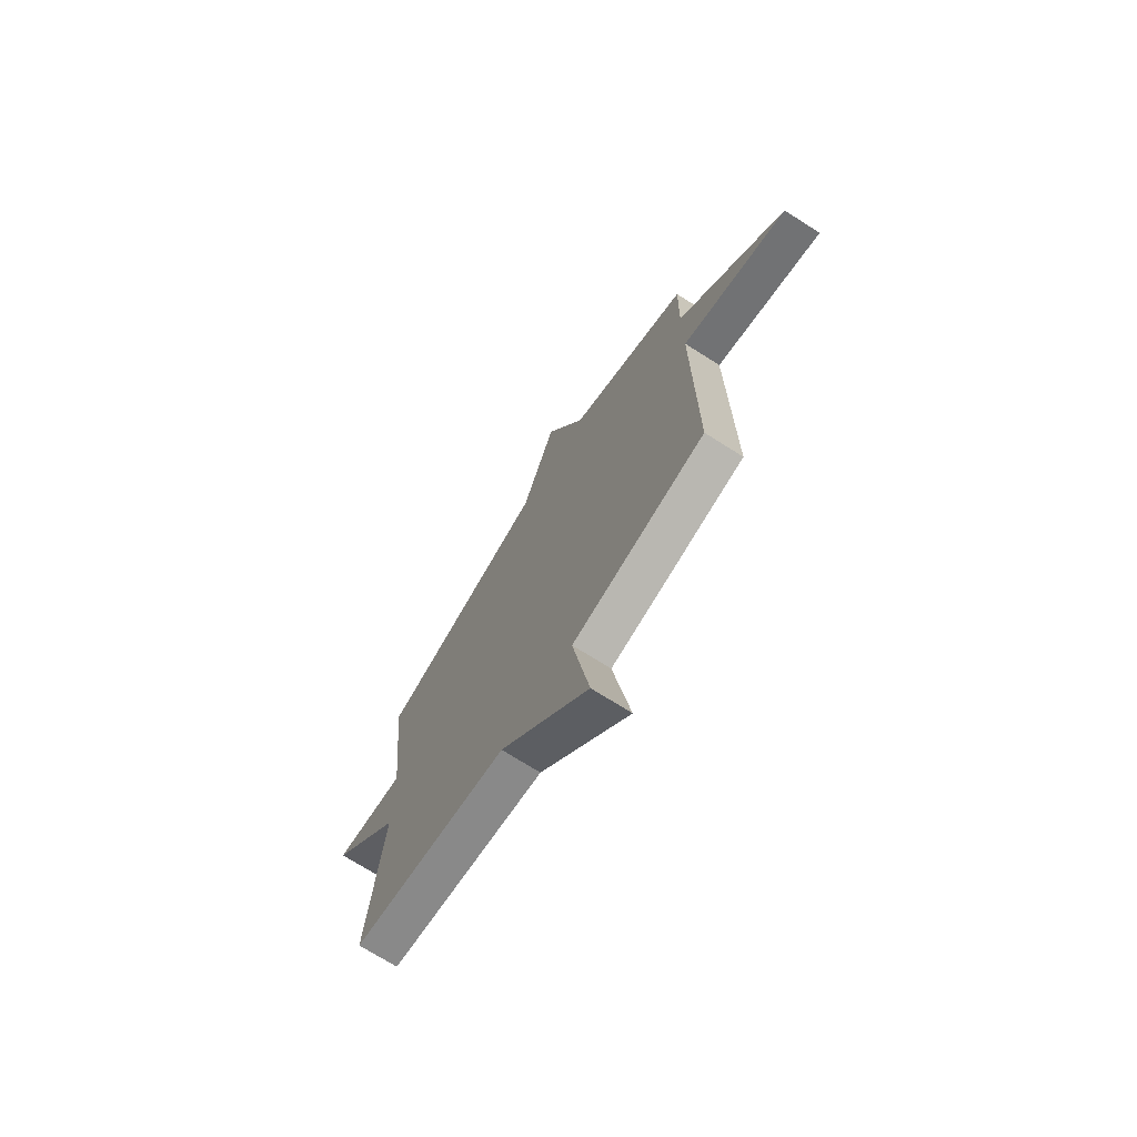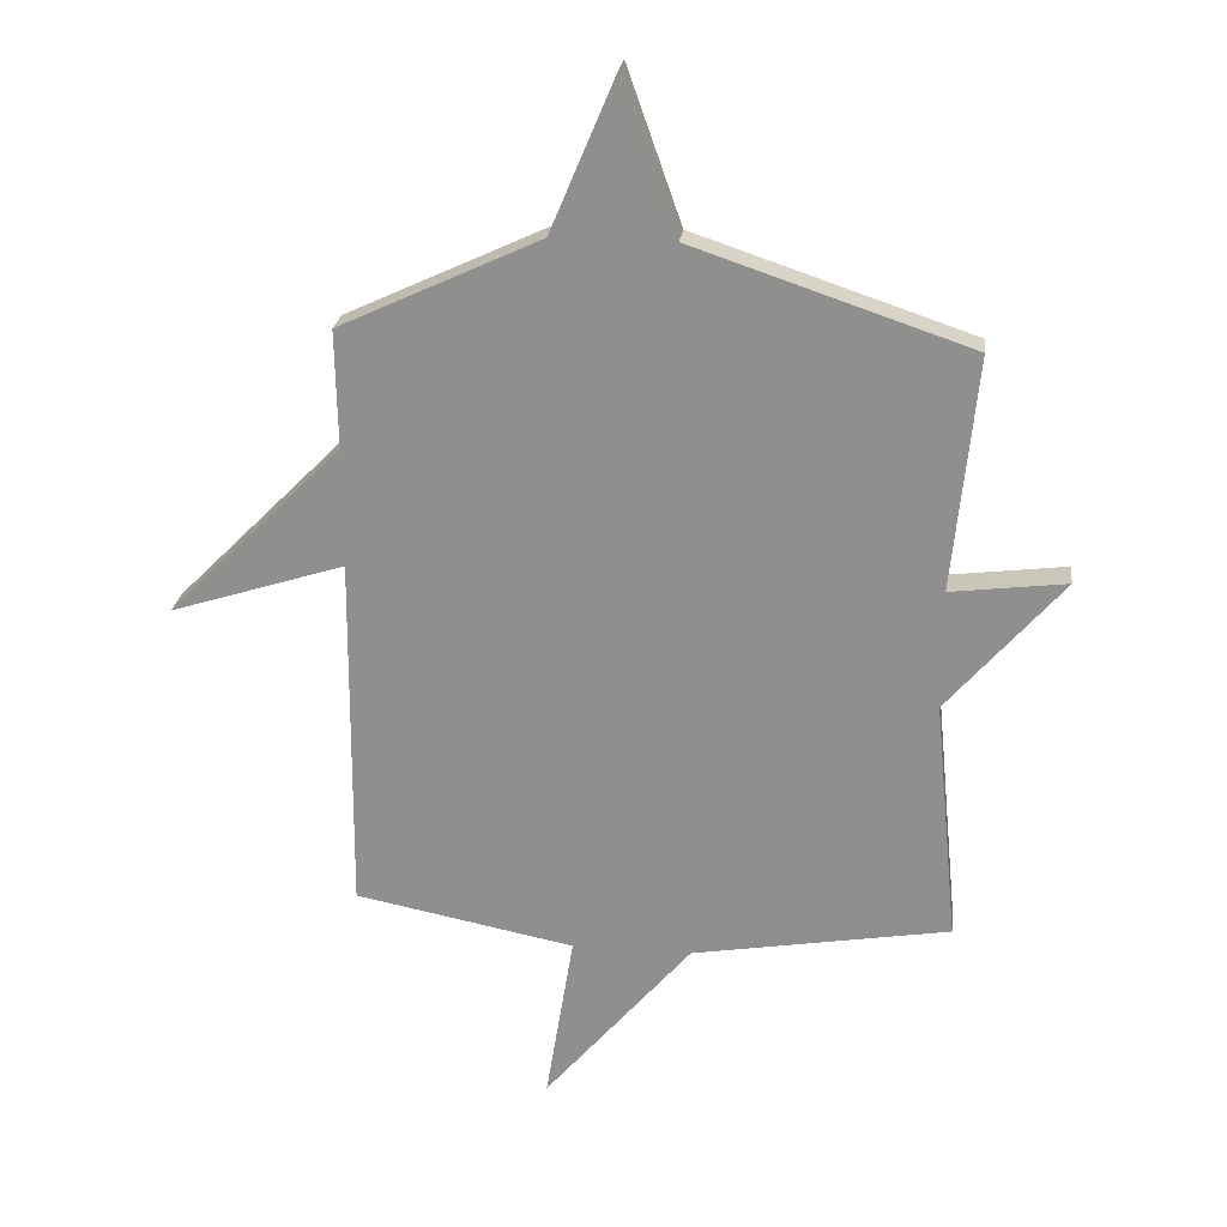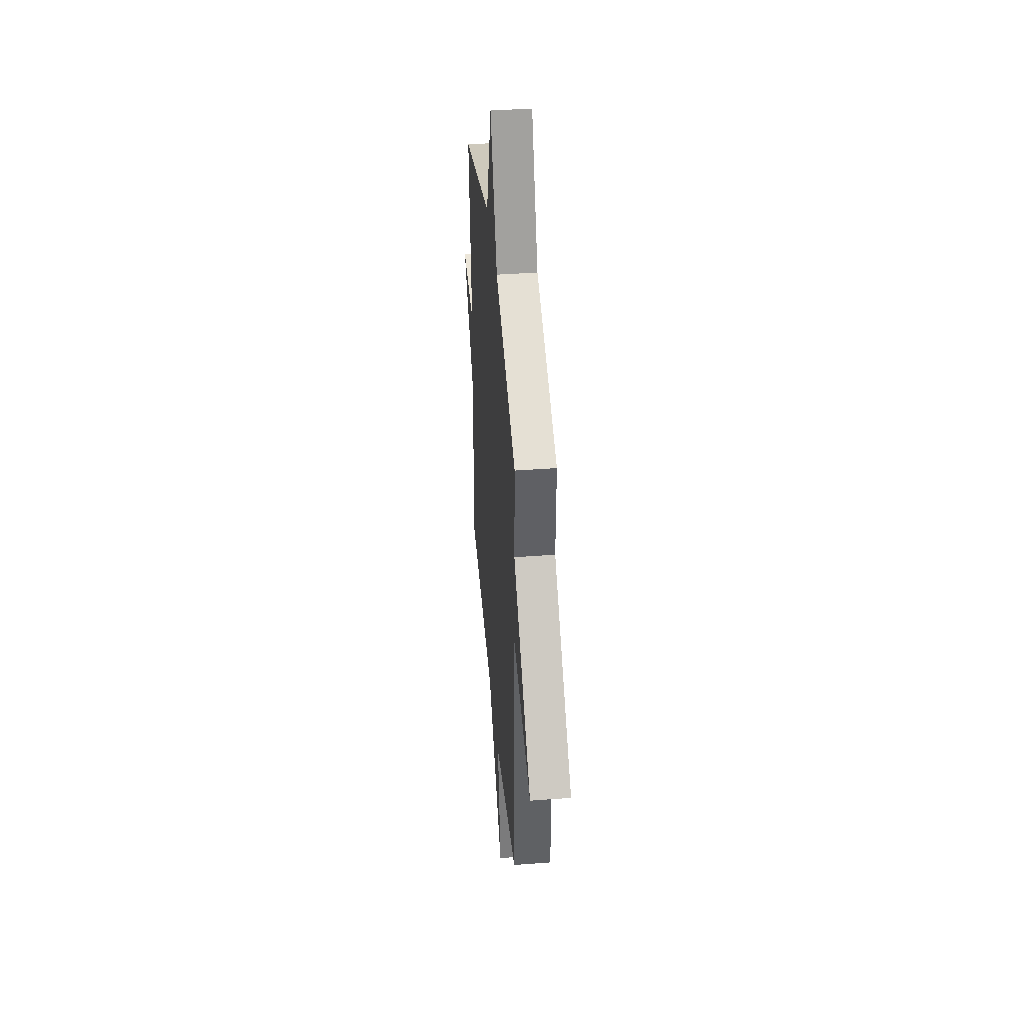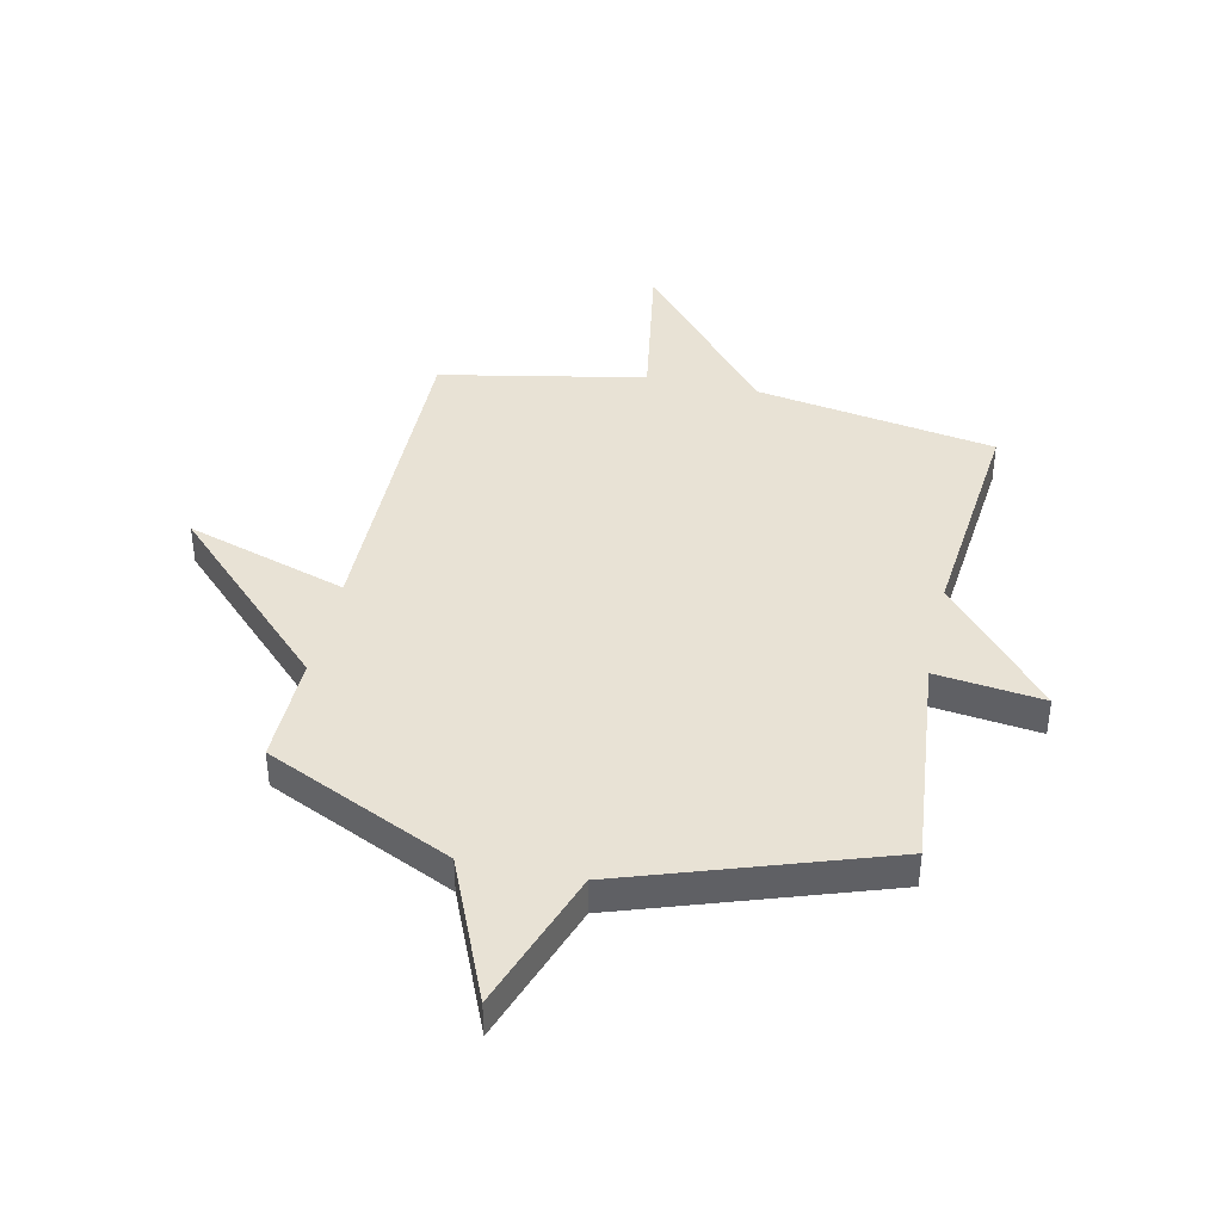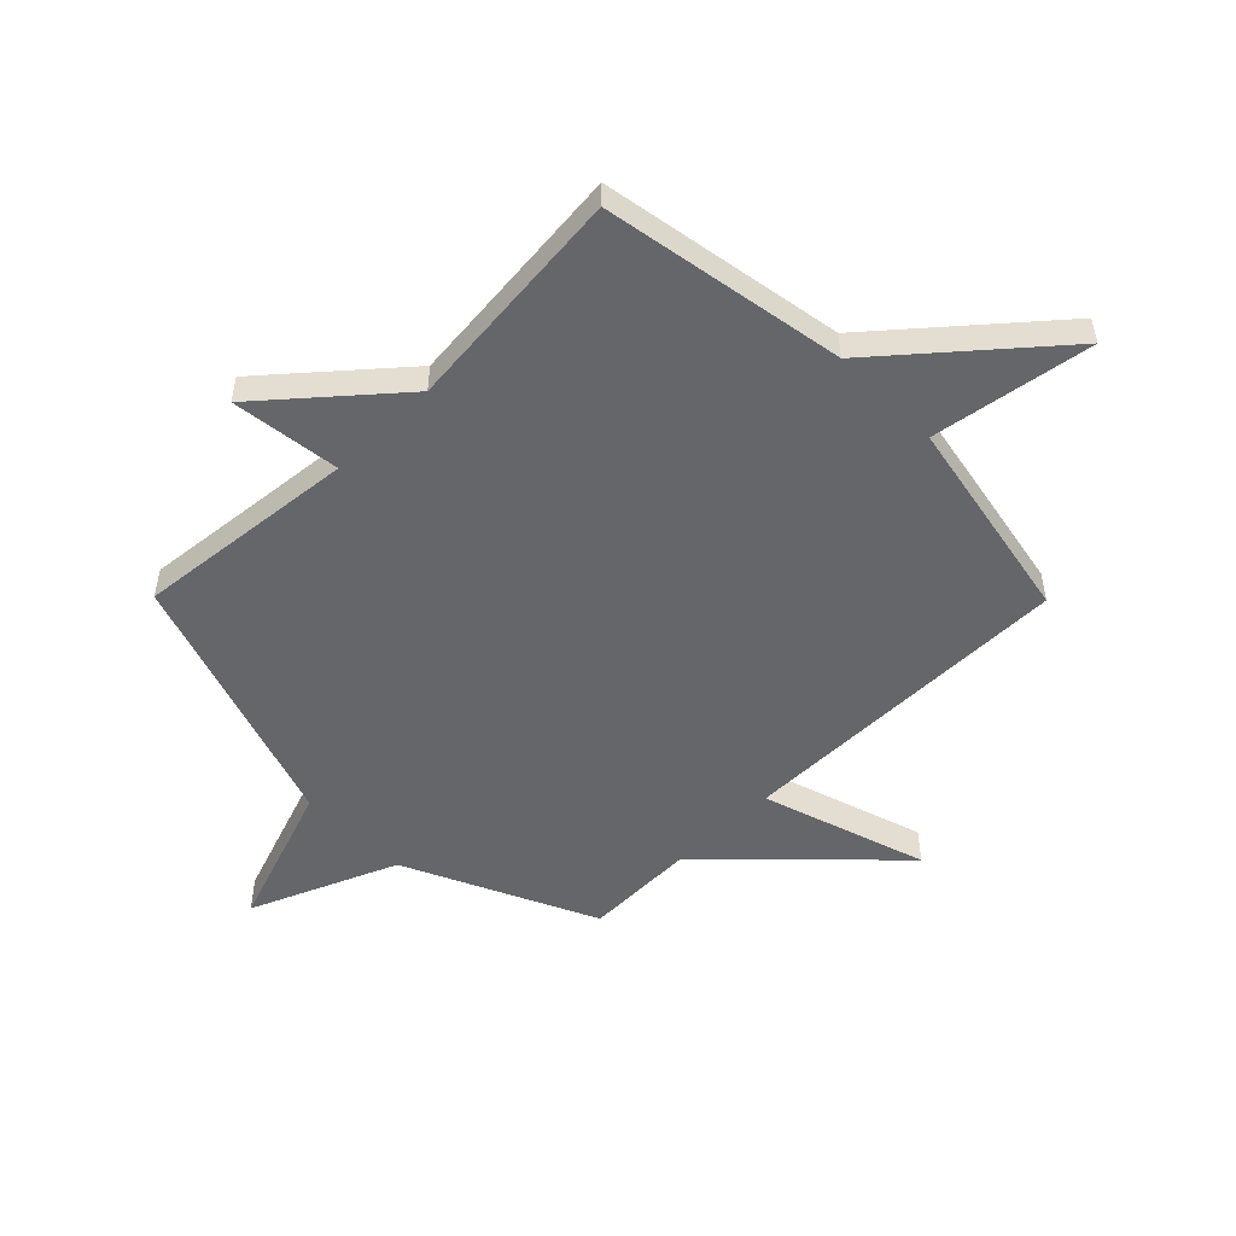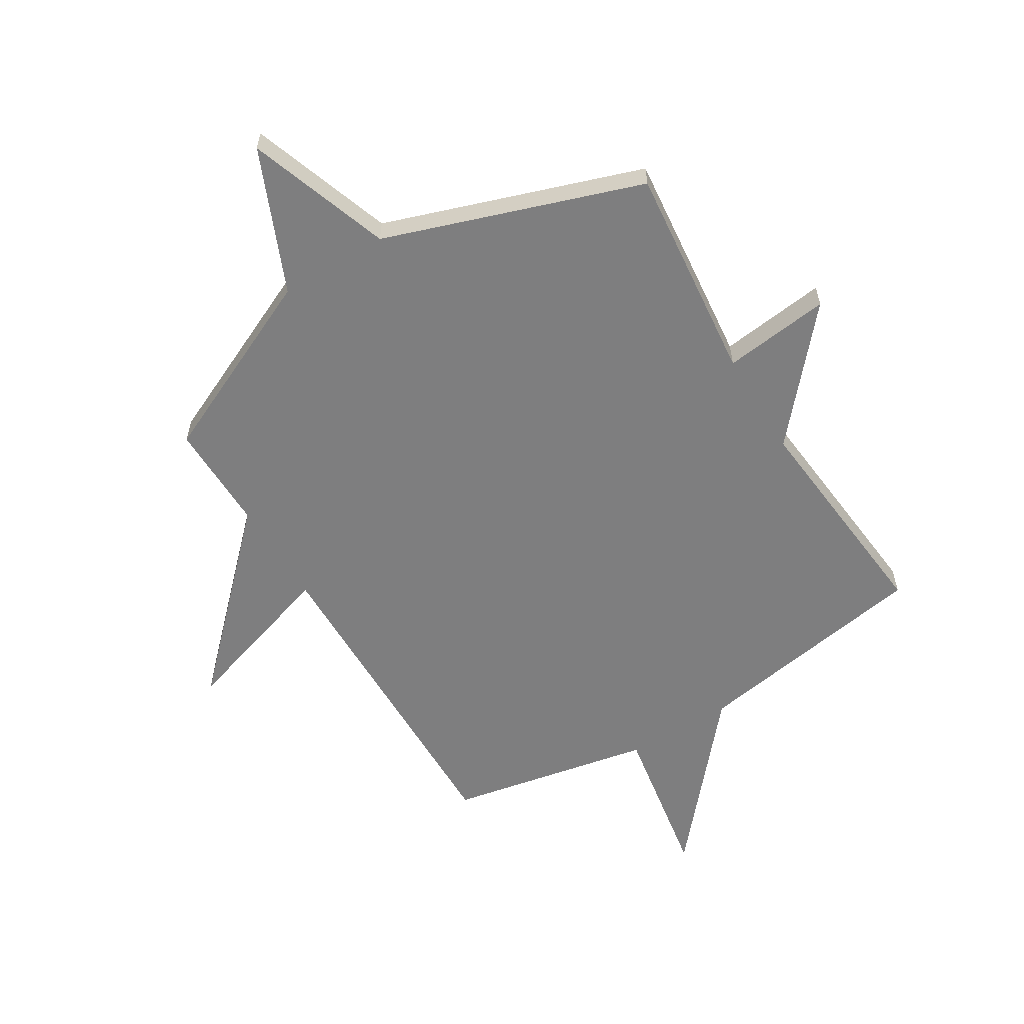
<metadata>
{"format":"obj","ext":"obj","renderer":"f3d","projection":"perspective","resolution":1024,"background":"white","views":[{"elev":-72.0,"azim":-122.4,"up":"+Z"},{"elev":23.6,"azim":6.9,"up":"+Z"},{"elev":41.3,"azim":-95.2,"up":"+Z"},{"elev":40.7,"azim":12.3,"up":"+Y"},{"elev":-51.8,"azim":134.7,"up":"+Y"},{"elev":-59.4,"azim":31.2,"up":"+Y"}]}
</metadata>
<code>
v -0.5 0.07 -0.5
v -0.496 0.07 0.103
v -0.788 0.07 0.01
v -0.496 0.07 0.303
v -0.5 0.07 0.5
v -0.164 0.07 0.656
v -0.055 0.07 0.914
v 0.036 0.07 0.656
v 0.5 0.07 0.5
v 0.46 0.07 0.107
v 0.654 0.07 0.131
v 0.46 0.07 -0.093
v 0.5 0.07 -0.5
v 0.068 0.07 -0.572
v -0.179 0.07 -0.859
v -0.132 0.07 -0.572
v -0.5 0 -0.5
v -0.496 0 0.103
v -0.788 0 0.01
v -0.496 0 0.303
v -0.5 0 0.5
v -0.164 0 0.656
v -0.055 0 0.914
v 0.036 0 0.656
v 0.5 0 0.5
v 0.46 0 0.107
v 0.654 0 0.131
v 0.46 0 -0.093
v 0.5 0 -0.5
v 0.068 0 -0.572
v -0.179 0 -0.859
v -0.132 0 -0.572
f 14 15 16
f 16 1 2
f 14 16 2
f 13 14 2
f 12 13 2
f 10 11 12
f 10 12 2
f 8 9 10 2
f 6 7 8
f 4 5 6 8
f 2 3 4 8
f 32 31 30
f 18 17 32
f 18 32 30
f 18 30 29
f 18 29 28
f 28 27 26
f 18 28 26
f 18 26 25 24
f 24 23 22
f 24 22 21 20
f 24 20 19 18
f 1 17 18 2
f 2 18 19 3
f 3 19 20 4
f 4 20 21 5
f 5 21 22 6
f 6 22 23 7
f 7 23 24 8
f 8 24 25 9
f 9 25 26 10
f 10 26 27 11
f 11 27 28 12
f 12 28 29 13
f 13 29 30 14
f 14 30 31 15
f 15 31 32 16
f 16 32 17 1

</code>
